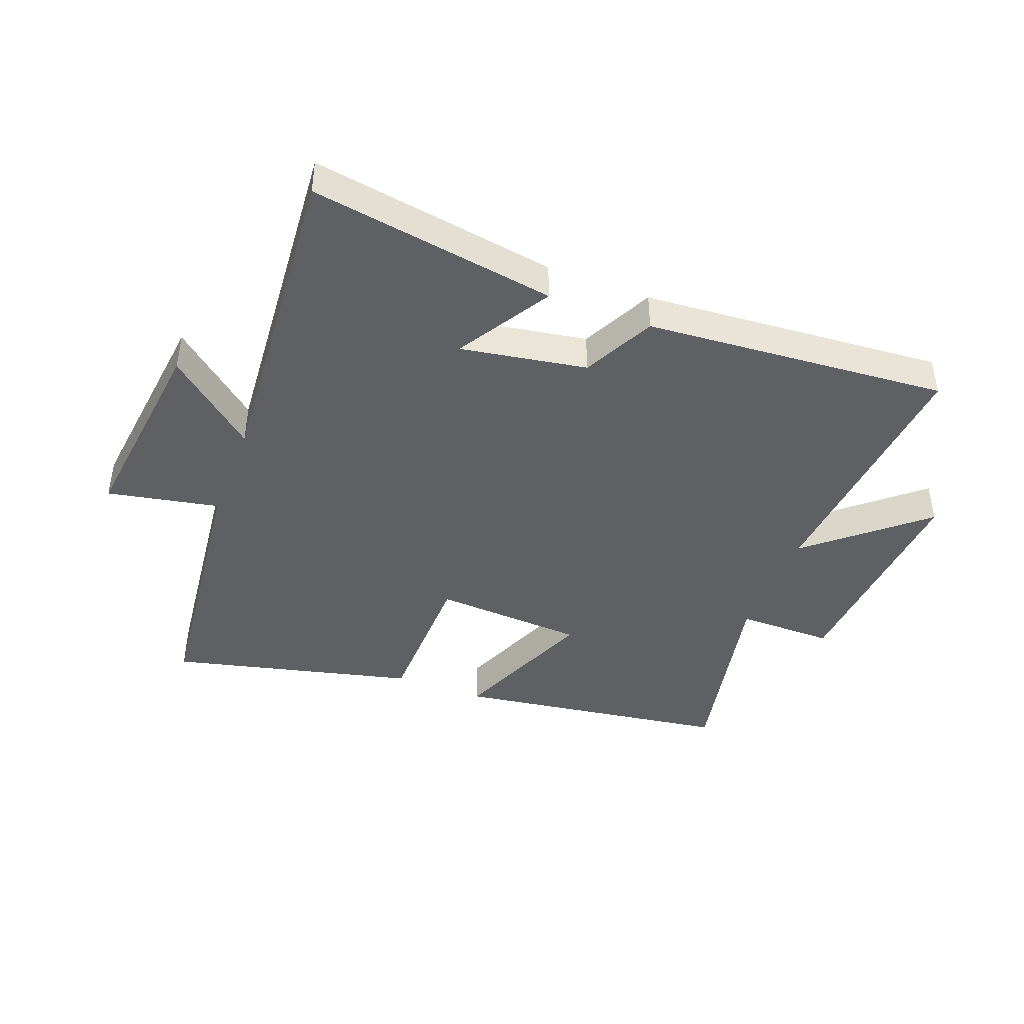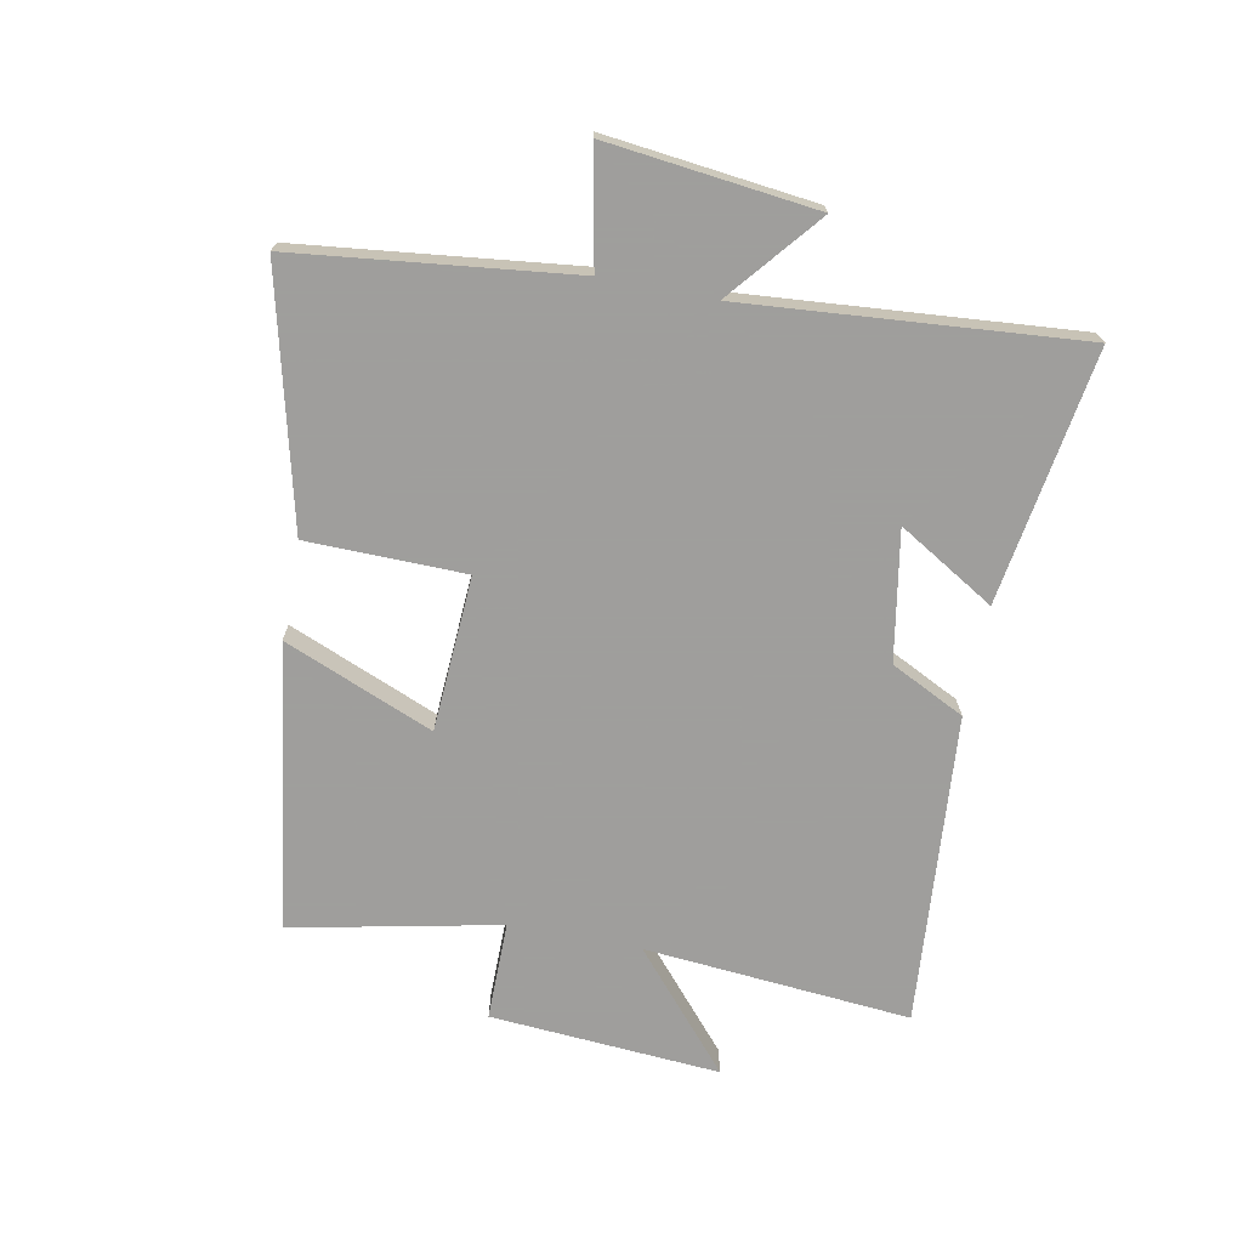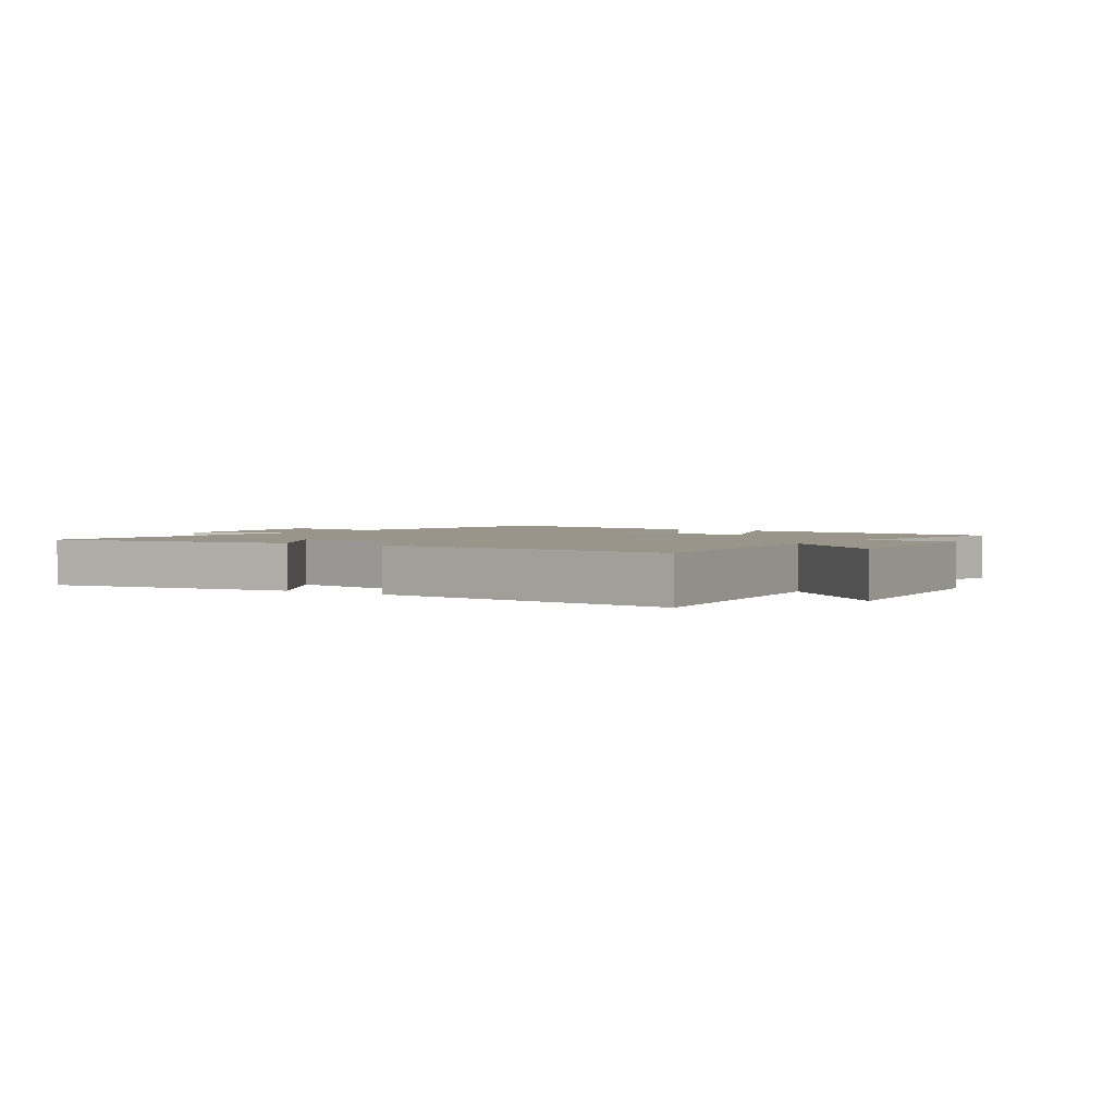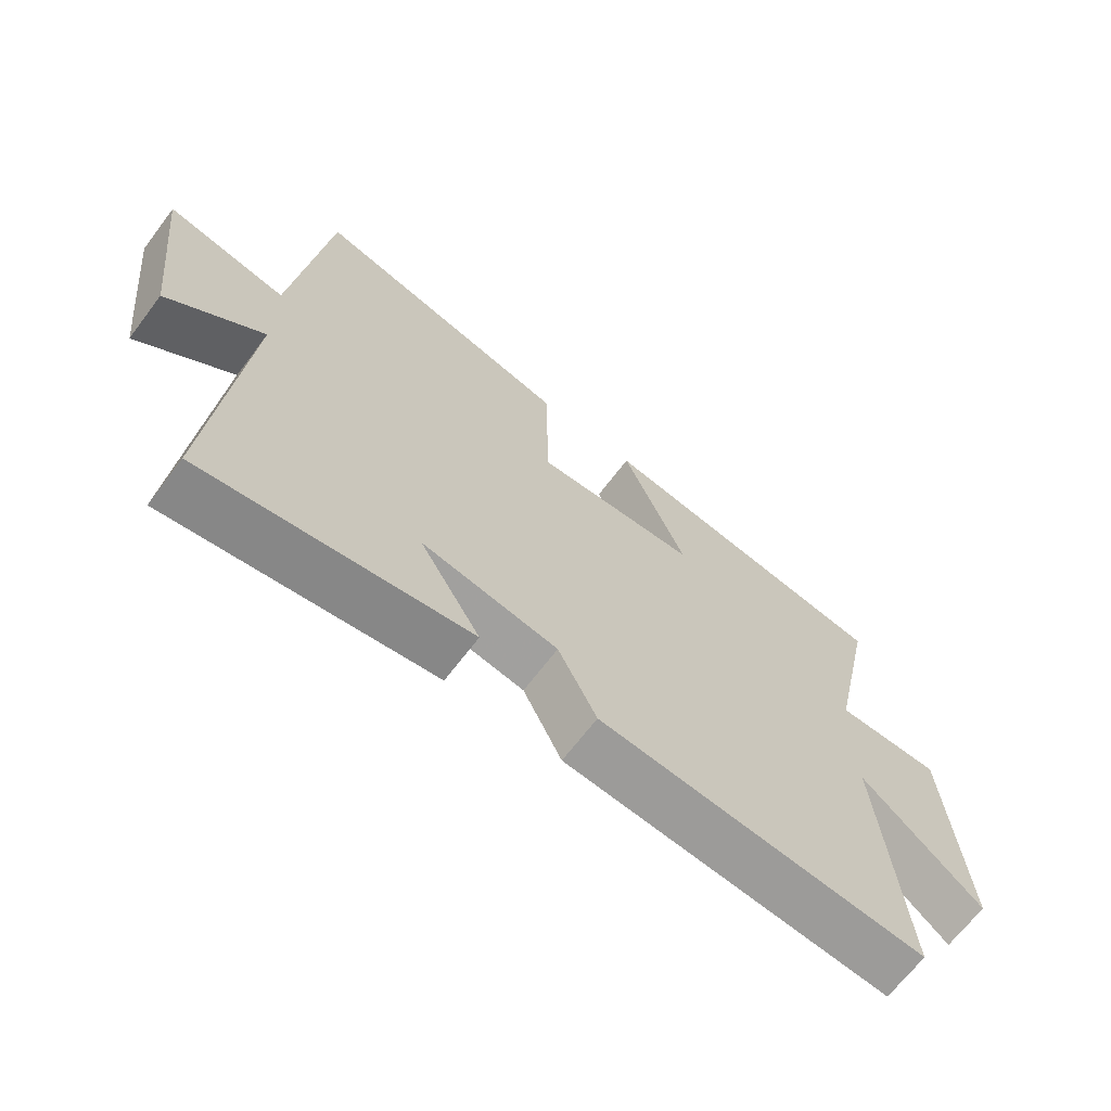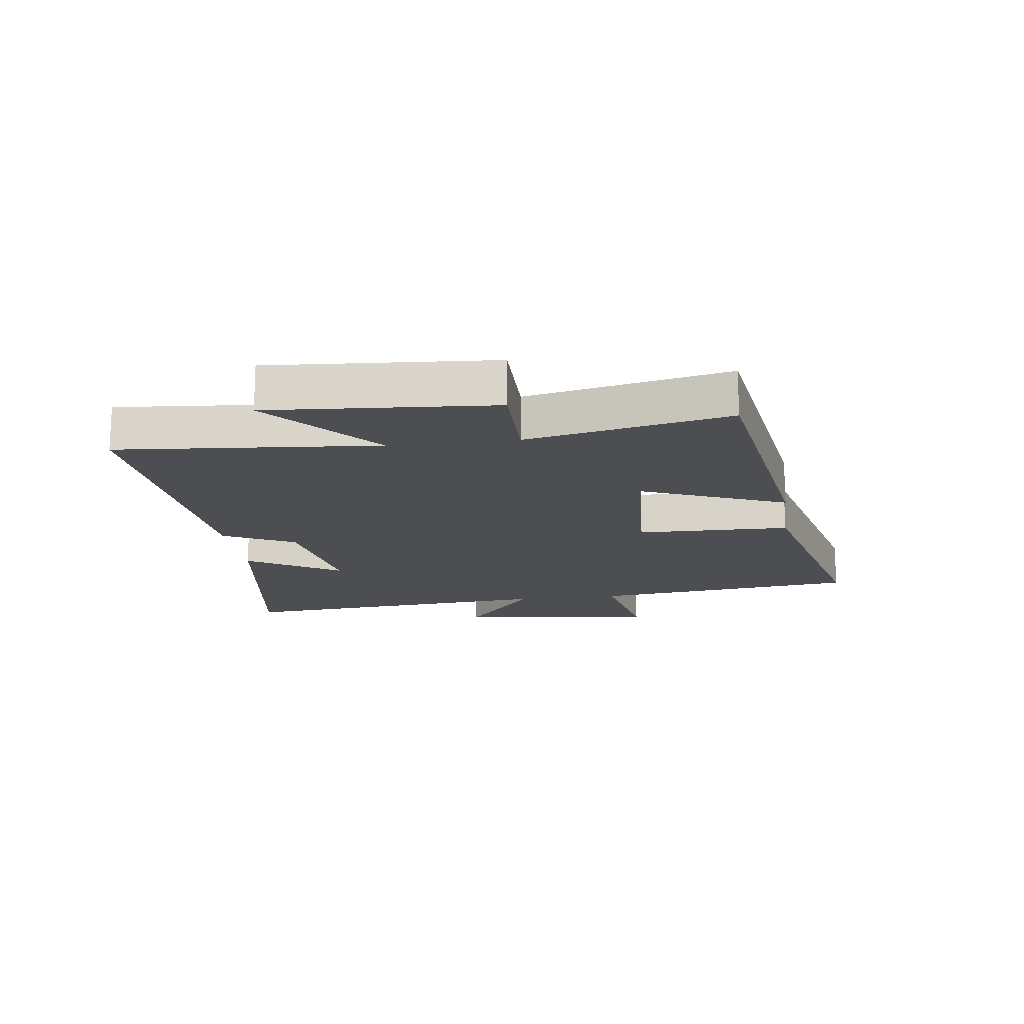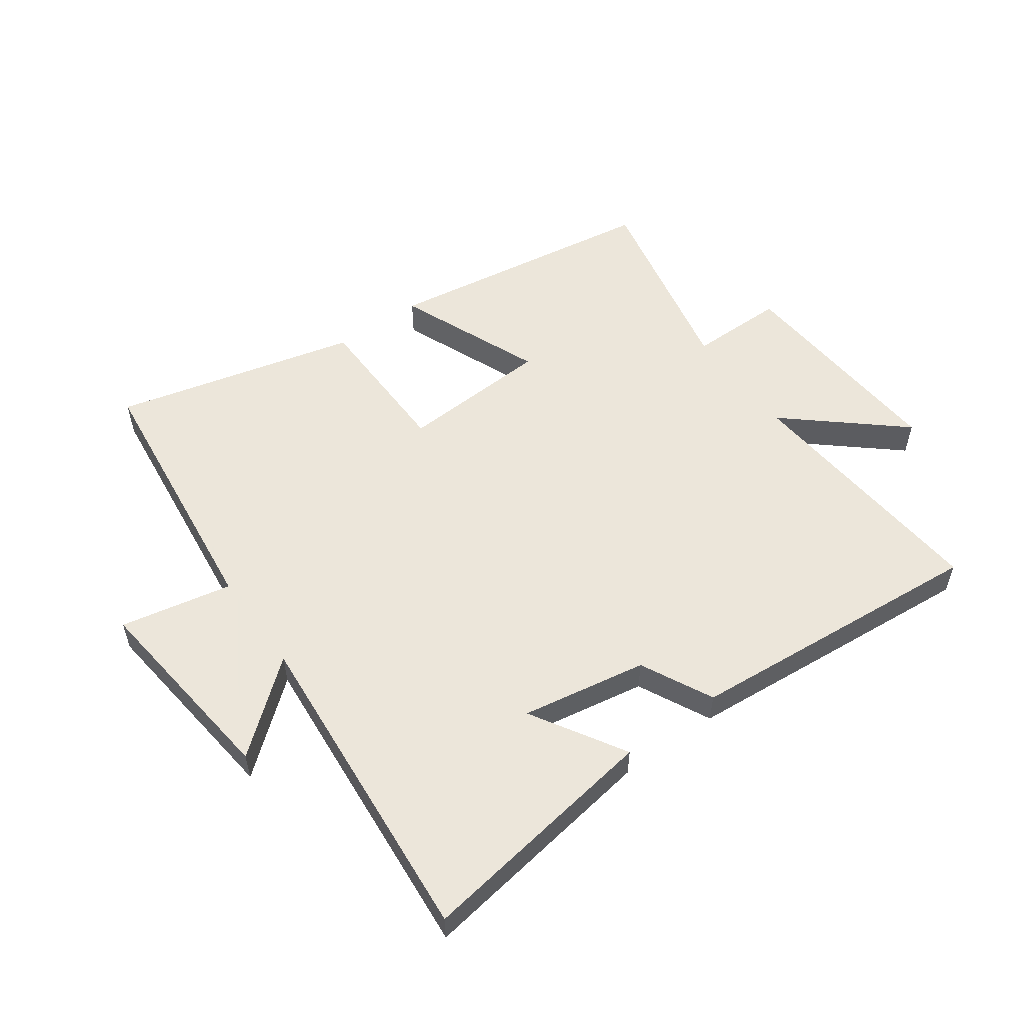
<metadata>
{"format":"obj","ext":"obj","renderer":"f3d","projection":"perspective","resolution":1024,"background":"white","views":[{"elev":-43.1,"azim":158.9,"up":"+Y"},{"elev":-71.1,"azim":78.9,"up":"+Y"},{"elev":2.2,"azim":-147.3,"up":"+Y"},{"elev":-67.5,"azim":142.8,"up":"+Z"},{"elev":-16.5,"azim":-82.5,"up":"+Y"},{"elev":54.6,"azim":144.3,"up":"+Y"}]}
</metadata>
<code>
v -0.57 0.07 0.431
v -0.112 0.07 0.5
v -0.21 0.07 0.26
v 0.04 0.07 0.246
v 0.044 0.07 0.5
v 0.448 0.07 0.6
v 0.5 0.07 0.155
v 0.685 0.07 0.192
v 0.647 0.07 -0.144
v 0.5 0.07 -0.023
v 0.545 0.07 -0.563
v 0.138 0.07 -0.5
v 0.231 0.07 -0.345
v 0.023 0.07 -0.381
v -0.036 0.07 -0.5
v -0.536 0.07 -0.541
v -0.5 0.07 -0.112
v -0.685 0.07 -0.272
v -0.659 0.07 0.098
v -0.5 0.07 0.098
v -0.57 0 0.431
v -0.112 0 0.5
v -0.21 0 0.26
v 0.04 0 0.246
v 0.044 0 0.5
v 0.448 0 0.6
v 0.5 0 0.155
v 0.685 0 0.192
v 0.647 0 -0.144
v 0.5 0 -0.023
v 0.545 0 -0.563
v 0.138 0 -0.5
v 0.231 0 -0.345
v 0.023 0 -0.381
v -0.036 0 -0.5
v -0.536 0 -0.541
v -0.5 0 -0.112
v -0.685 0 -0.272
v -0.659 0 0.098
v -0.5 0 0.098
f 17 18 19 20
f 14 15 16 17
f 13 14 17 20
f 10 11 12 13
f 10 13 20
f 7 8 9 10
f 6 7 10
f 5 6 10
f 4 5 10
f 3 4 10 20
f 1 2 3 20
f 40 39 38 37
f 37 36 35 34
f 40 37 34 33
f 33 32 31 30
f 40 33 30
f 30 29 28 27
f 30 27 26
f 30 26 25
f 30 25 24
f 40 30 24 23
f 40 23 22 21
f 1 21 22 2
f 2 22 23 3
f 3 23 24 4
f 4 24 25 5
f 5 25 26 6
f 6 26 27 7
f 7 27 28 8
f 8 28 29 9
f 9 29 30 10
f 10 30 31 11
f 11 31 32 12
f 12 32 33 13
f 13 33 34 14
f 14 34 35 15
f 15 35 36 16
f 16 36 37 17
f 17 37 38 18
f 18 38 39 19
f 19 39 40 20
f 20 40 21 1

</code>
